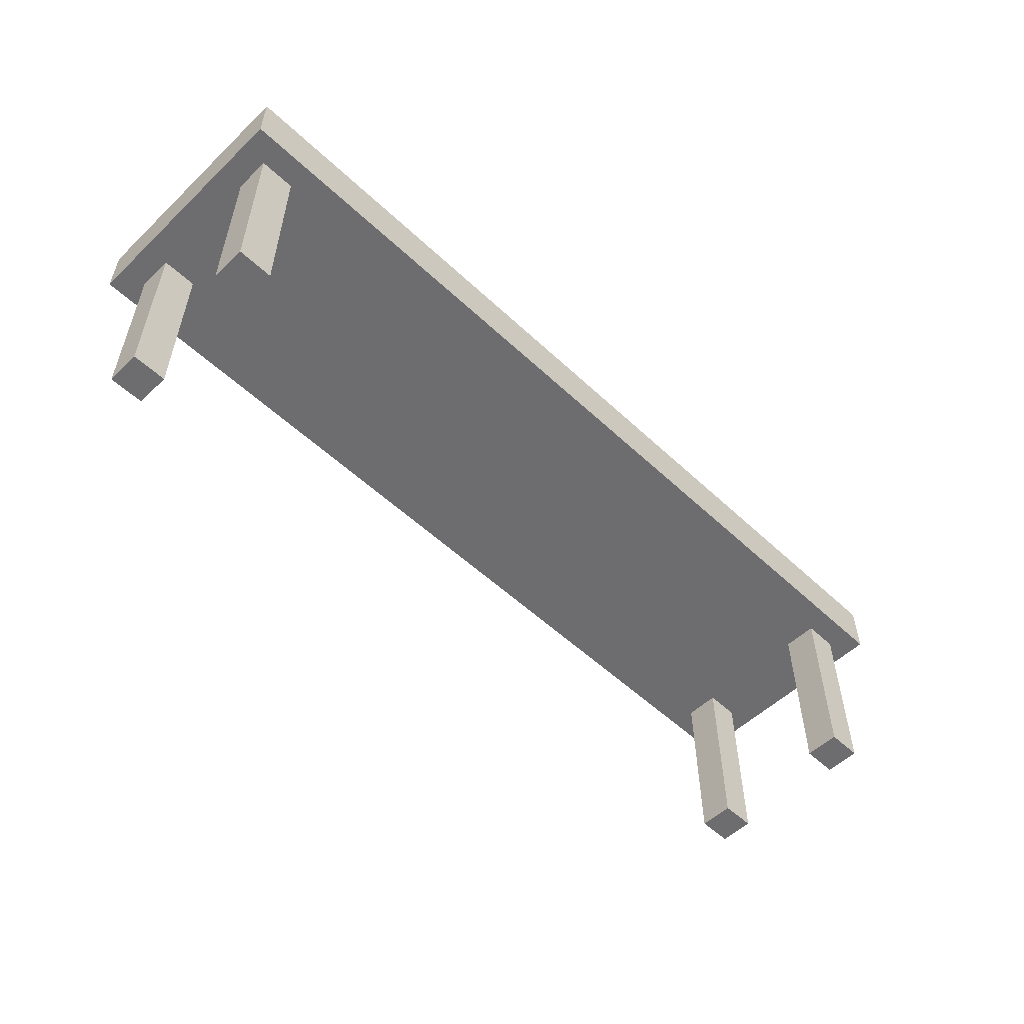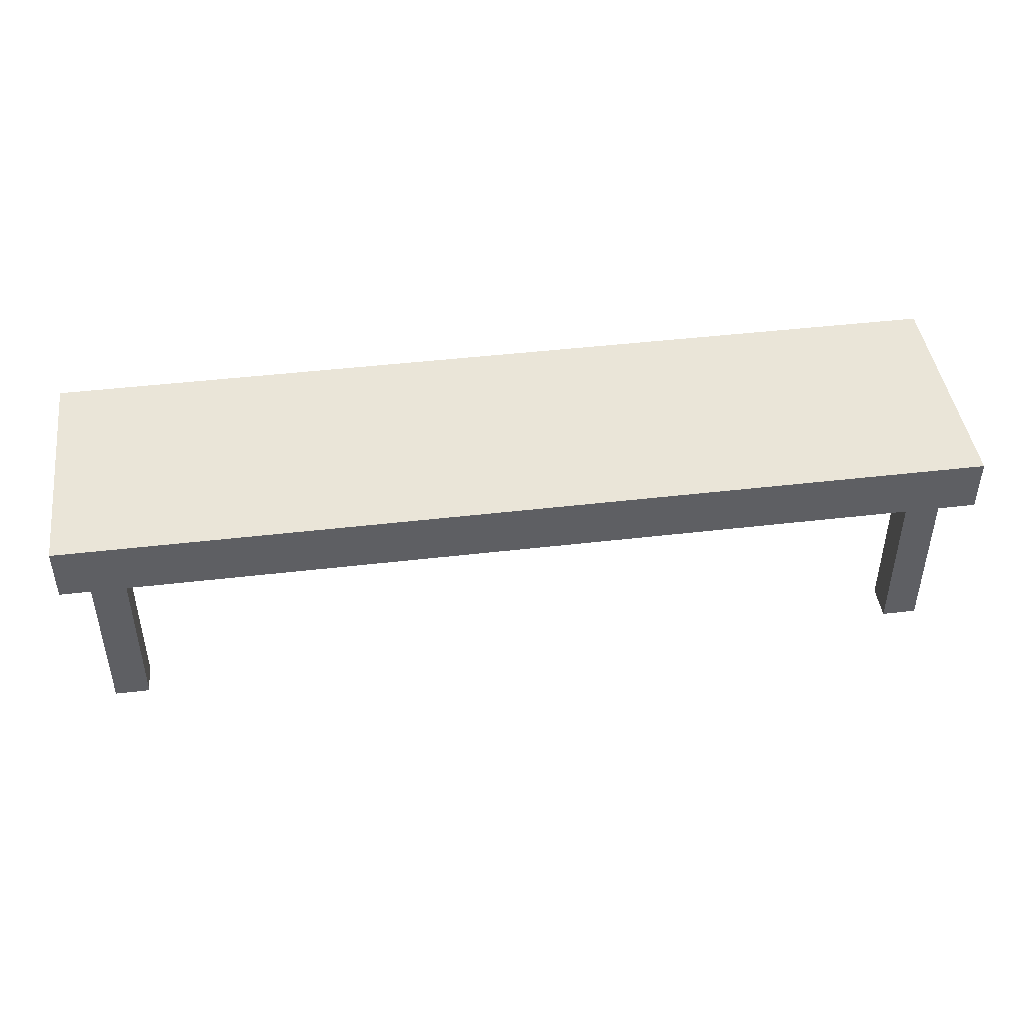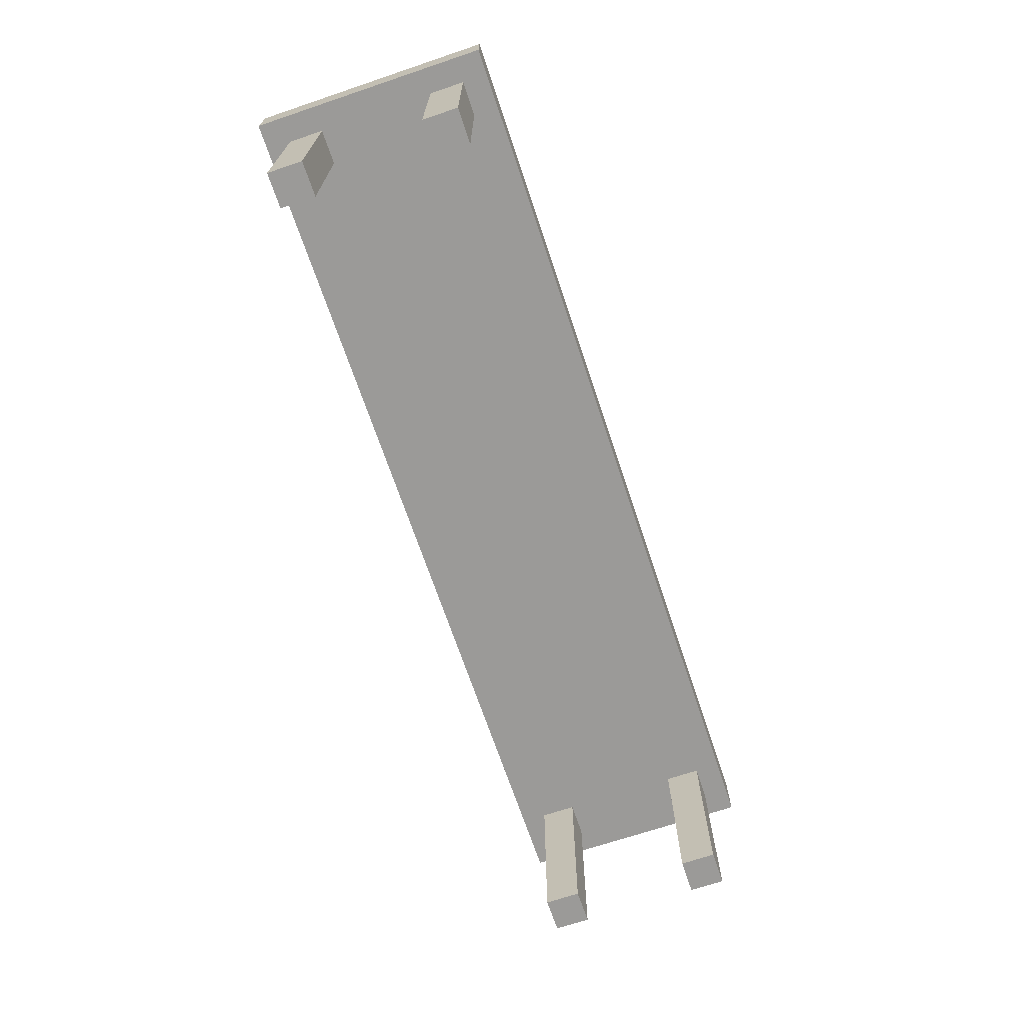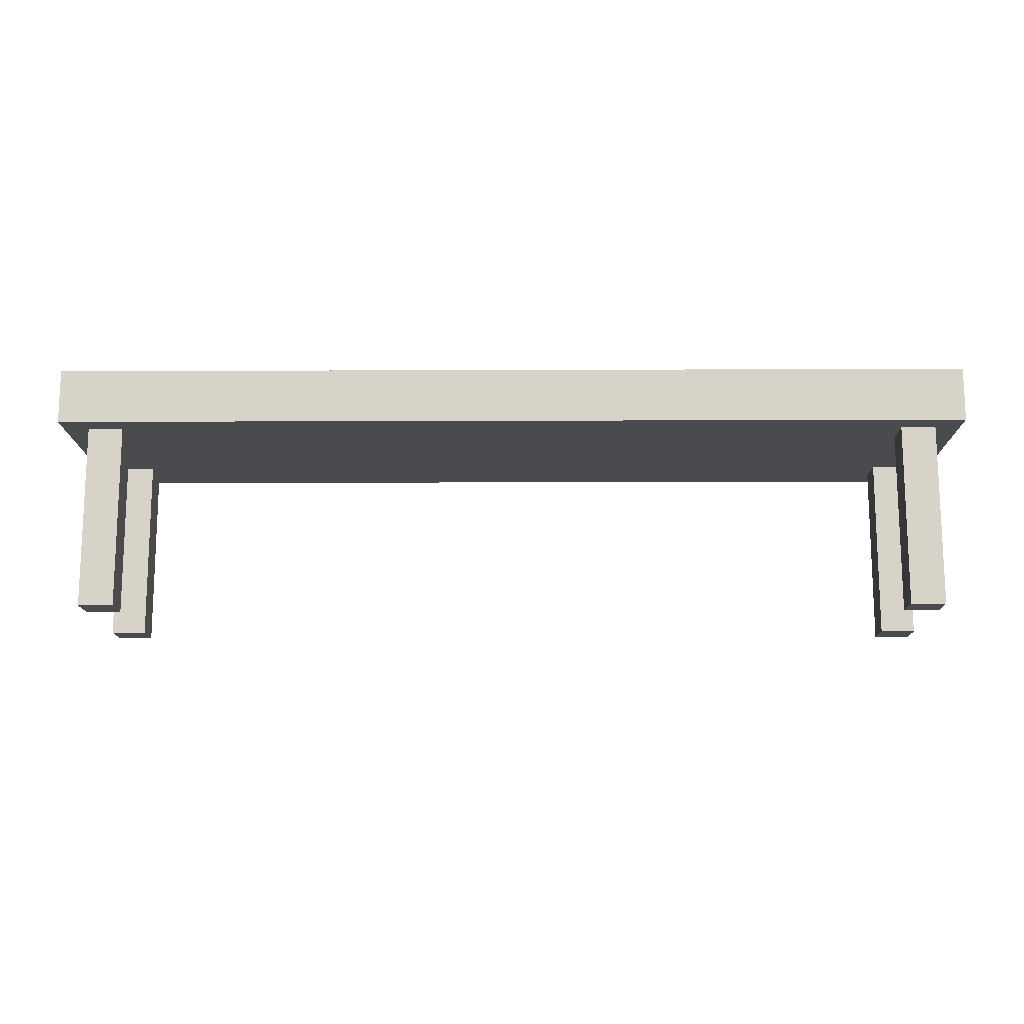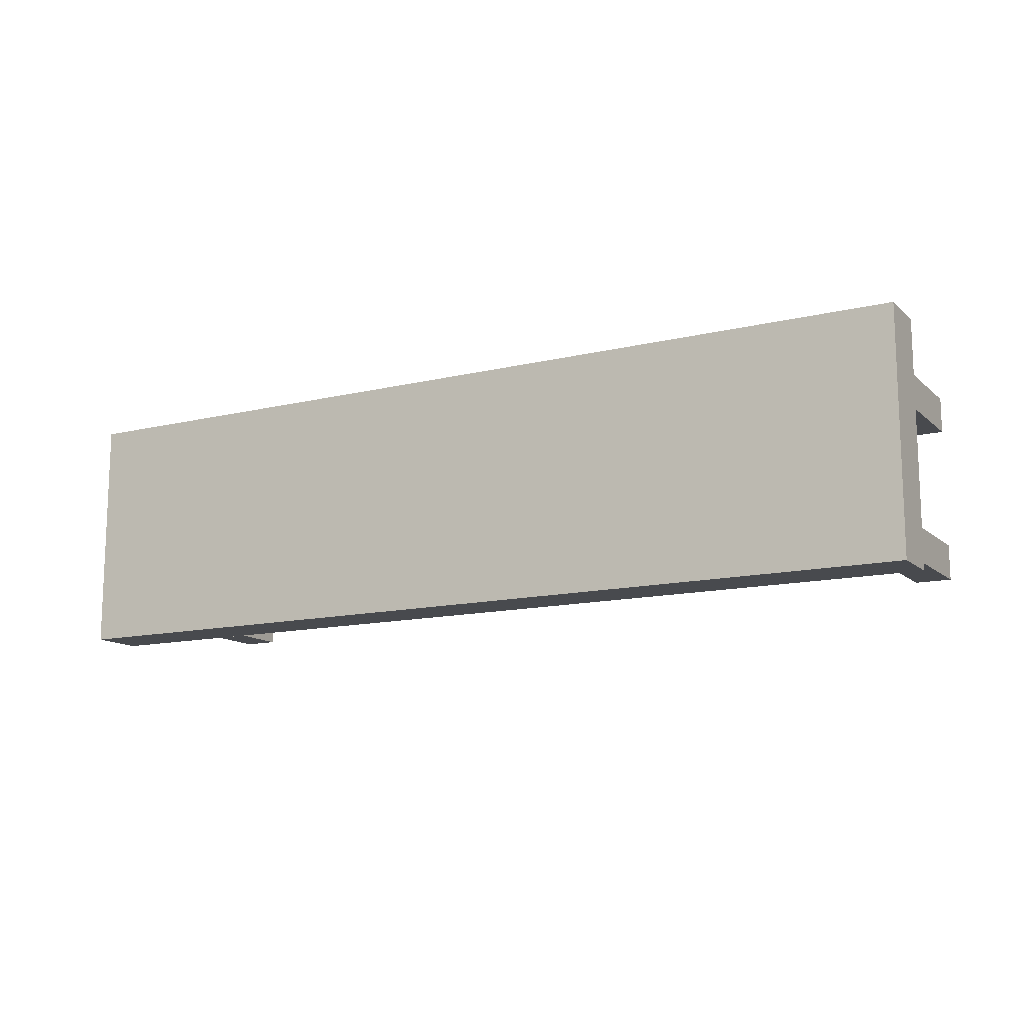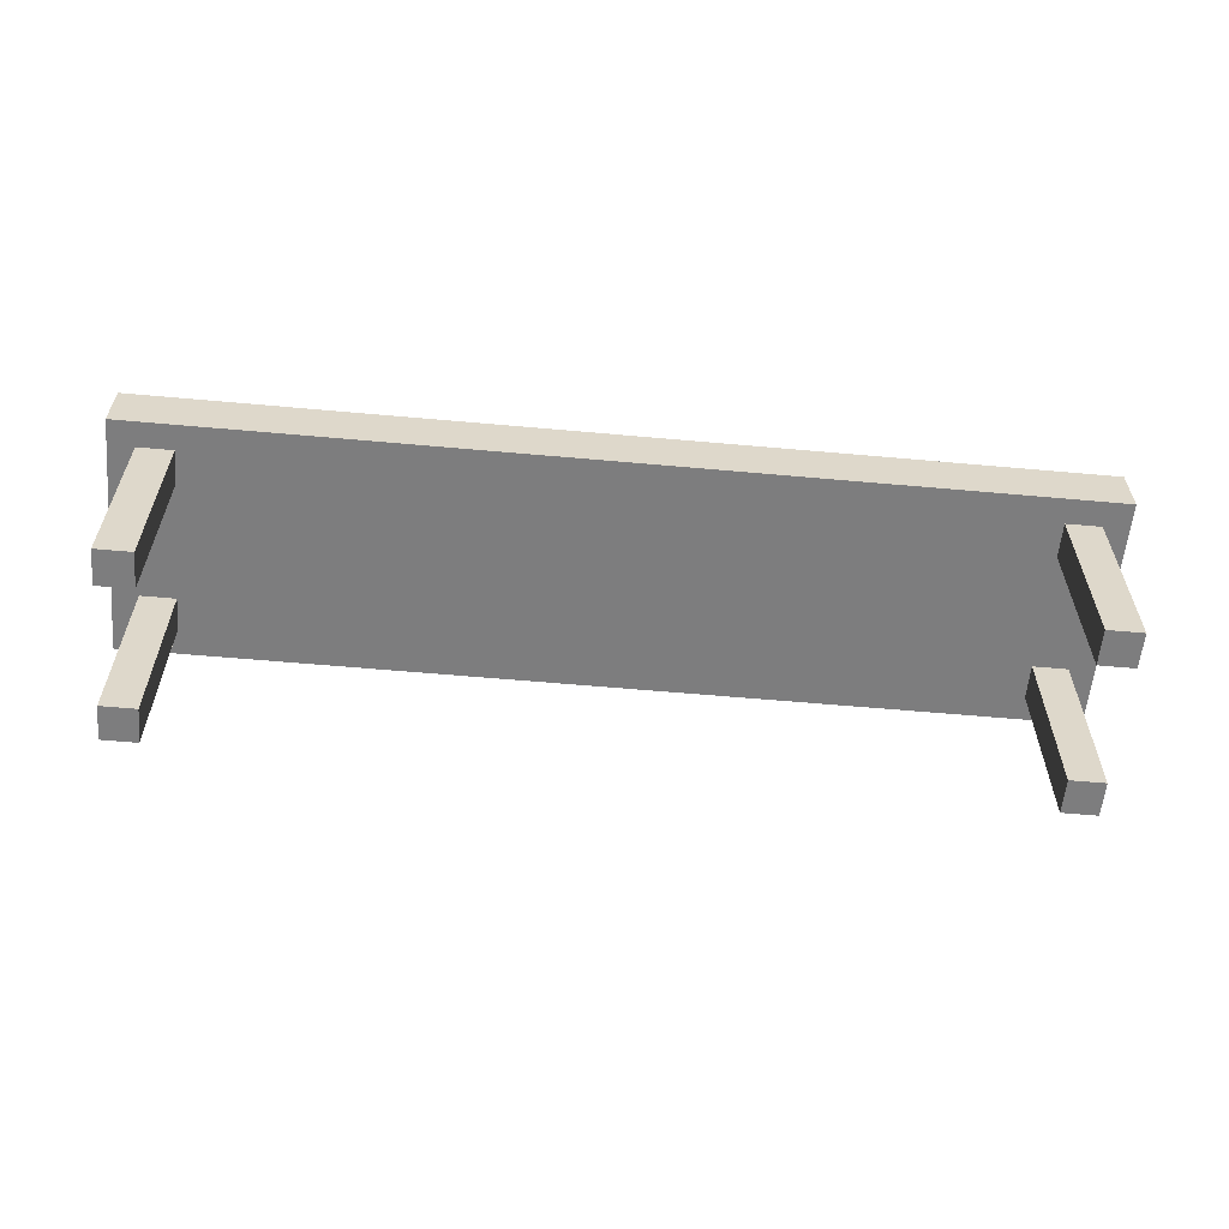
<metadata>
{"format":"obj","ext":"obj","renderer":"f3d","projection":"perspective","resolution":1024,"background":"white","views":[{"elev":-54.1,"azim":-44.8,"up":"+Y"},{"elev":44.6,"azim":172.2,"up":"+Y"},{"elev":-69.3,"azim":108.6,"up":"+Y"},{"elev":-14.2,"azim":0.5,"up":"+Y"},{"elev":-13.1,"azim":-151.1,"up":"+Z"},{"elev":-59.1,"azim":174.7,"up":"+Y"}]}
</metadata>
<code>
v 1.579 0.6332 -0.4091
v 1.579 0.8192 -0.4091
v -1.579 0.8192 -0.4091
v -1.579 0.6332 -0.4091
v 1.579 0.8192 -0.4091
v 1.579 0.8192 0.4091
v -1.579 0.8192 0.4091
v -1.579 0.8192 -0.4091
v 1.579 0.6332 0.4091
v 1.579 0.6332 -0.4091
v -1.579 0.6332 -0.4091
v -1.579 0.6332 0.4091
v -1.579 0.6332 -0.4091
v -1.579 0.8192 -0.4091
v -1.579 0.8192 0.4091
v -1.579 0.6332 0.4091
v 1.579 0.6332 0.4091
v 1.579 0.8192 0.4091
v 1.579 0.8192 -0.4091
v 1.579 0.6332 -0.4091
v -1.579 0.8192 0.4091
v 1.579 0.8192 0.4091
v 1.579 0.6332 0.4091
v -1.579 0.6332 0.4091
v 1.492 -4.919e-08 -0.3223
v 1.492 0.6332 -0.3223
v 1.372 0.6332 -0.3223
v 1.372 -4.005e-08 -0.3223
v 1.492 0.6332 -0.2026
v 1.492 -2.933e-08 -0.2026
v 1.372 -2.018e-08 -0.2026
v 1.372 0.6332 -0.2026
v 1.492 -2.933e-08 -0.2026
v 1.492 -4.919e-08 -0.3223
v 1.372 -4.005e-08 -0.3223
v 1.372 -2.018e-08 -0.2026
v 1.372 -4.005e-08 -0.3223
v 1.372 0.6332 -0.3223
v 1.372 0.6332 -0.2026
v 1.372 -2.018e-08 -0.2026
v 1.492 -2.933e-08 -0.2026
v 1.492 0.6332 -0.2026
v 1.492 0.6332 -0.3223
v 1.492 -4.919e-08 -0.3223
v -1.372 1.696e-07 -0.3223
v -1.372 0.6332 -0.3223
v -1.492 0.6332 -0.3223
v -1.492 1.788e-07 -0.3223
v -1.372 0.6332 -0.2026
v -1.372 1.895e-07 -0.2026
v -1.492 1.987e-07 -0.2026
v -1.492 0.6332 -0.2026
v -1.372 1.895e-07 -0.2026
v -1.372 1.696e-07 -0.3223
v -1.492 1.788e-07 -0.3223
v -1.492 1.987e-07 -0.2026
v -1.492 1.788e-07 -0.3223
v -1.492 0.6332 -0.3223
v -1.492 0.6332 -0.2026
v -1.492 1.987e-07 -0.2026
v -1.372 1.895e-07 -0.2026
v -1.372 0.6332 -0.2026
v -1.372 0.6332 -0.3223
v -1.372 1.696e-07 -0.3223
v -1.372 2.569e-07 0.2032
v -1.372 0.6332 0.2032
v -1.492 0.6332 0.2032
v -1.492 2.66e-07 0.2032
v -1.372 0.6332 0.3229
v -1.372 2.767e-07 0.3229
v -1.492 2.859e-07 0.3229
v -1.492 0.6332 0.3229
v -1.372 2.767e-07 0.3229
v -1.372 2.569e-07 0.2032
v -1.492 2.66e-07 0.2032
v -1.492 2.859e-07 0.3229
v -1.492 2.66e-07 0.2032
v -1.492 0.6332 0.2032
v -1.492 0.6332 0.3229
v -1.492 2.859e-07 0.3229
v -1.372 2.767e-07 0.3229
v -1.372 0.6332 0.3229
v -1.372 0.6332 0.2032
v -1.372 2.569e-07 0.2032
v 1.492 3.803e-08 0.2032
v 1.492 0.6332 0.2032
v 1.372 0.6332 0.2032
v 1.372 4.717e-08 0.2032
v 1.492 0.6332 0.3229
v 1.492 5.79e-08 0.3229
v 1.372 6.704e-08 0.3229
v 1.372 0.6332 0.3229
v 1.492 5.79e-08 0.3229
v 1.492 3.803e-08 0.2032
v 1.372 4.717e-08 0.2032
v 1.372 6.704e-08 0.3229
v 1.372 4.717e-08 0.2032
v 1.372 0.6332 0.2032
v 1.372 0.6332 0.3229
v 1.372 6.704e-08 0.3229
v 1.492 5.79e-08 0.3229
v 1.492 0.6332 0.3229
v 1.492 0.6332 0.2032
v 1.492 3.803e-08 0.2032
g SD_Prop_Bench_01_2497_200
f 1 3 2
f 1 4 3
f 5 7 6
f 5 8 7
f 9 11 10
f 9 12 11
f 13 15 14
f 13 16 15
f 17 19 18
f 17 20 19
f 21 23 22
f 21 24 23
f 25 27 26
f 25 28 27
f 29 31 30
f 29 32 31
f 33 35 34
f 33 36 35
f 37 39 38
f 37 40 39
f 41 43 42
f 41 44 43
f 45 47 46
f 45 48 47
f 49 51 50
f 49 52 51
f 53 55 54
f 53 56 55
f 57 59 58
f 57 60 59
f 61 63 62
f 61 64 63
f 65 67 66
f 65 68 67
f 69 71 70
f 69 72 71
f 73 75 74
f 73 76 75
f 77 79 78
f 77 80 79
f 81 83 82
f 81 84 83
f 85 87 86
f 85 88 87
f 89 91 90
f 89 92 91
f 93 95 94
f 93 96 95
f 97 99 98
f 97 100 99
f 101 103 102
f 101 104 103

</code>
